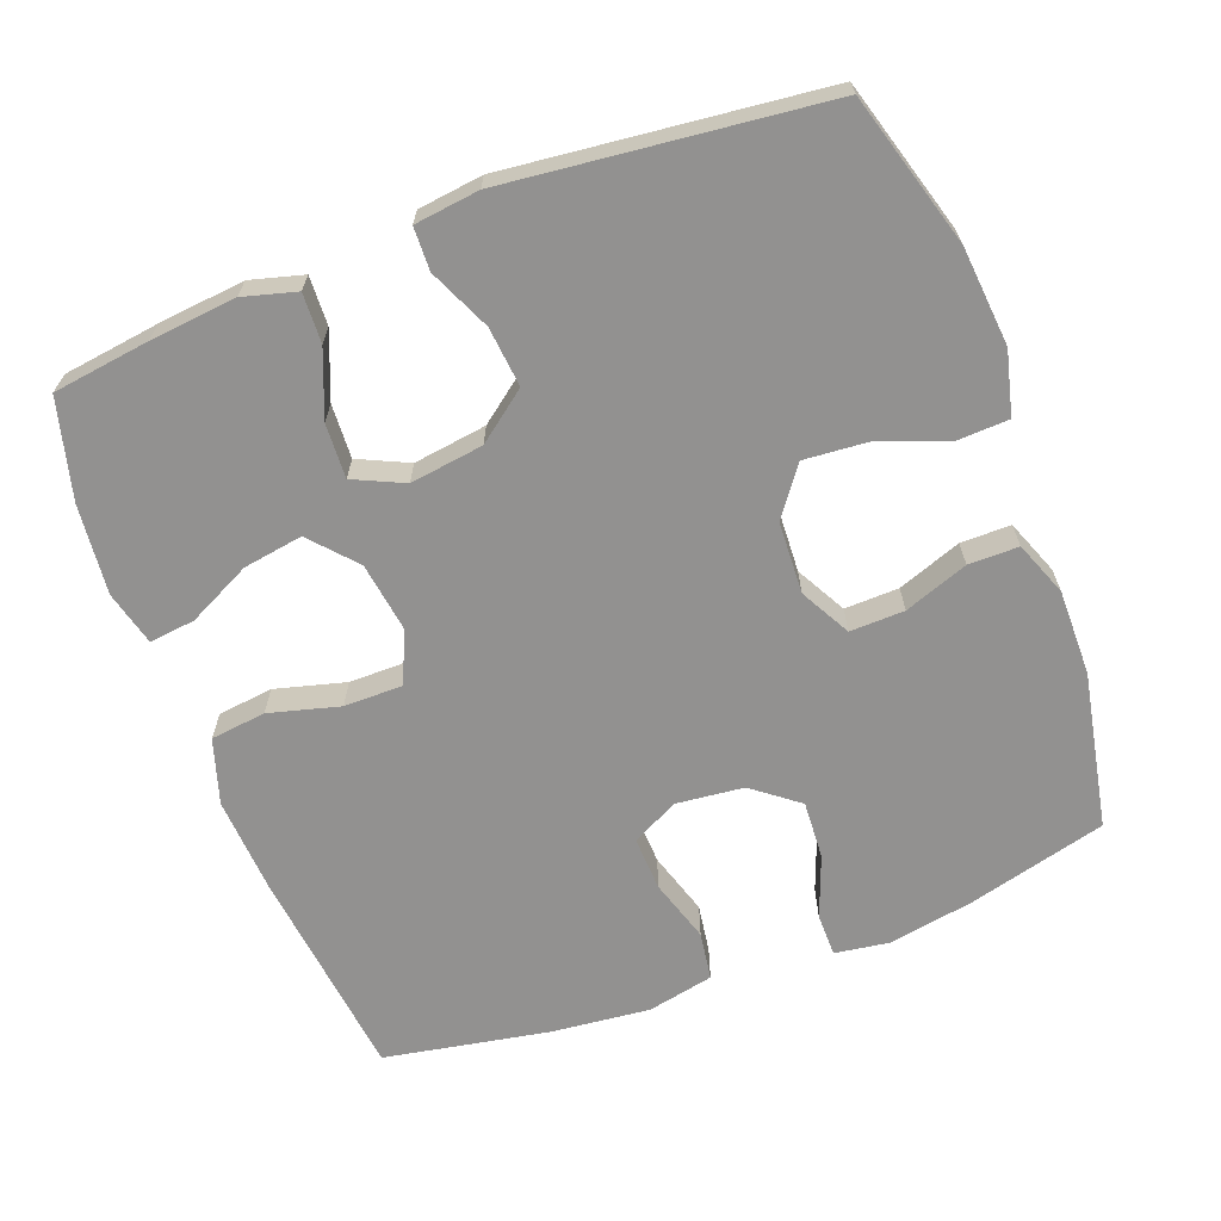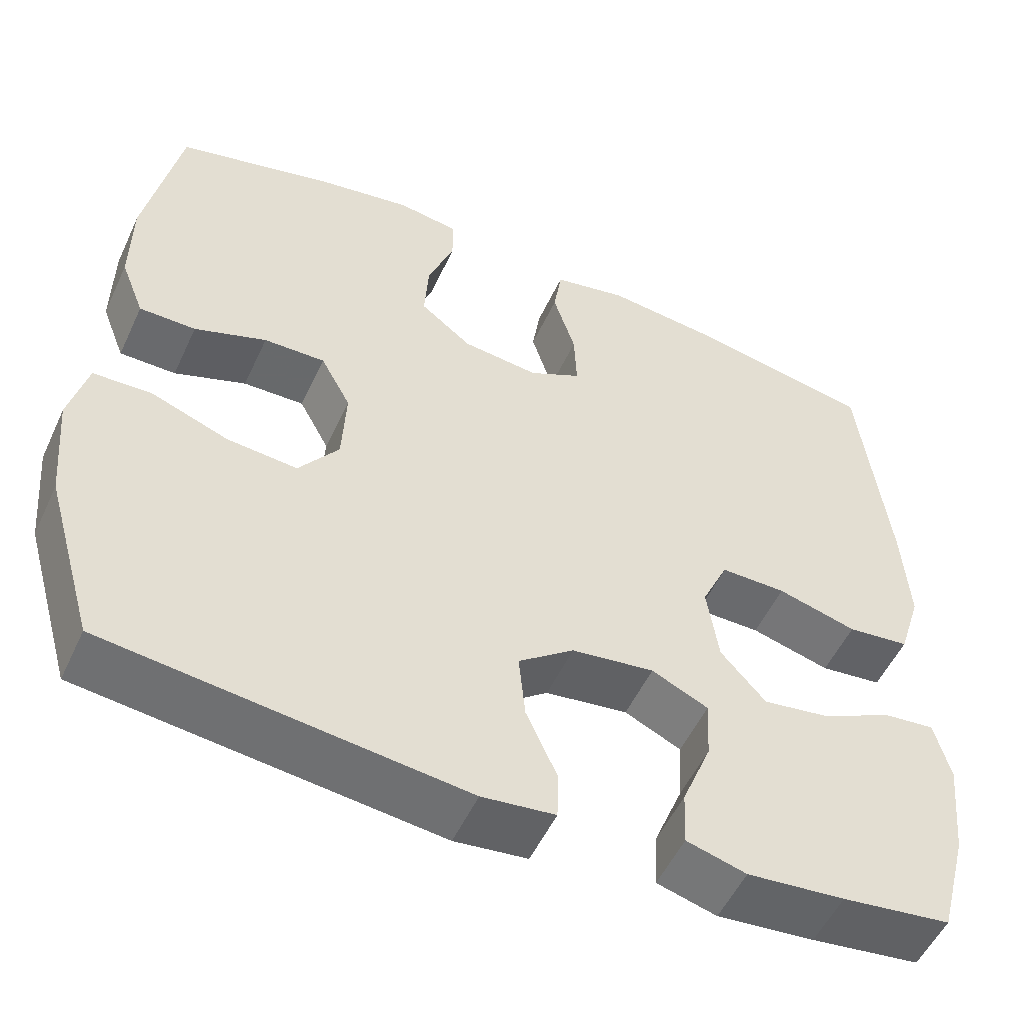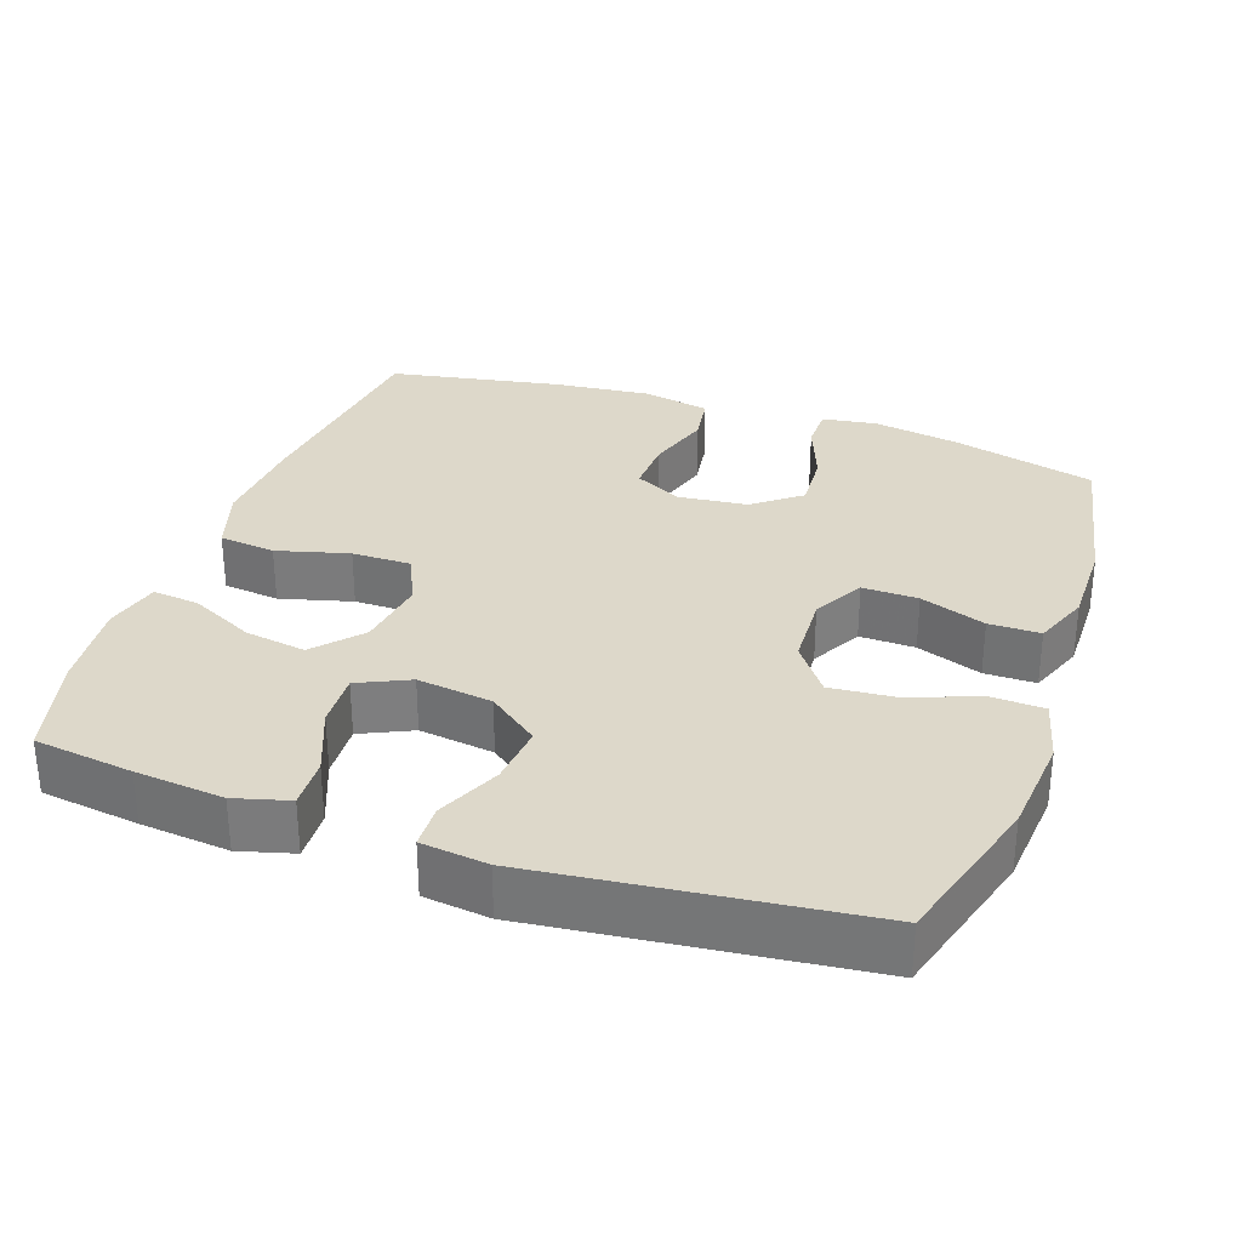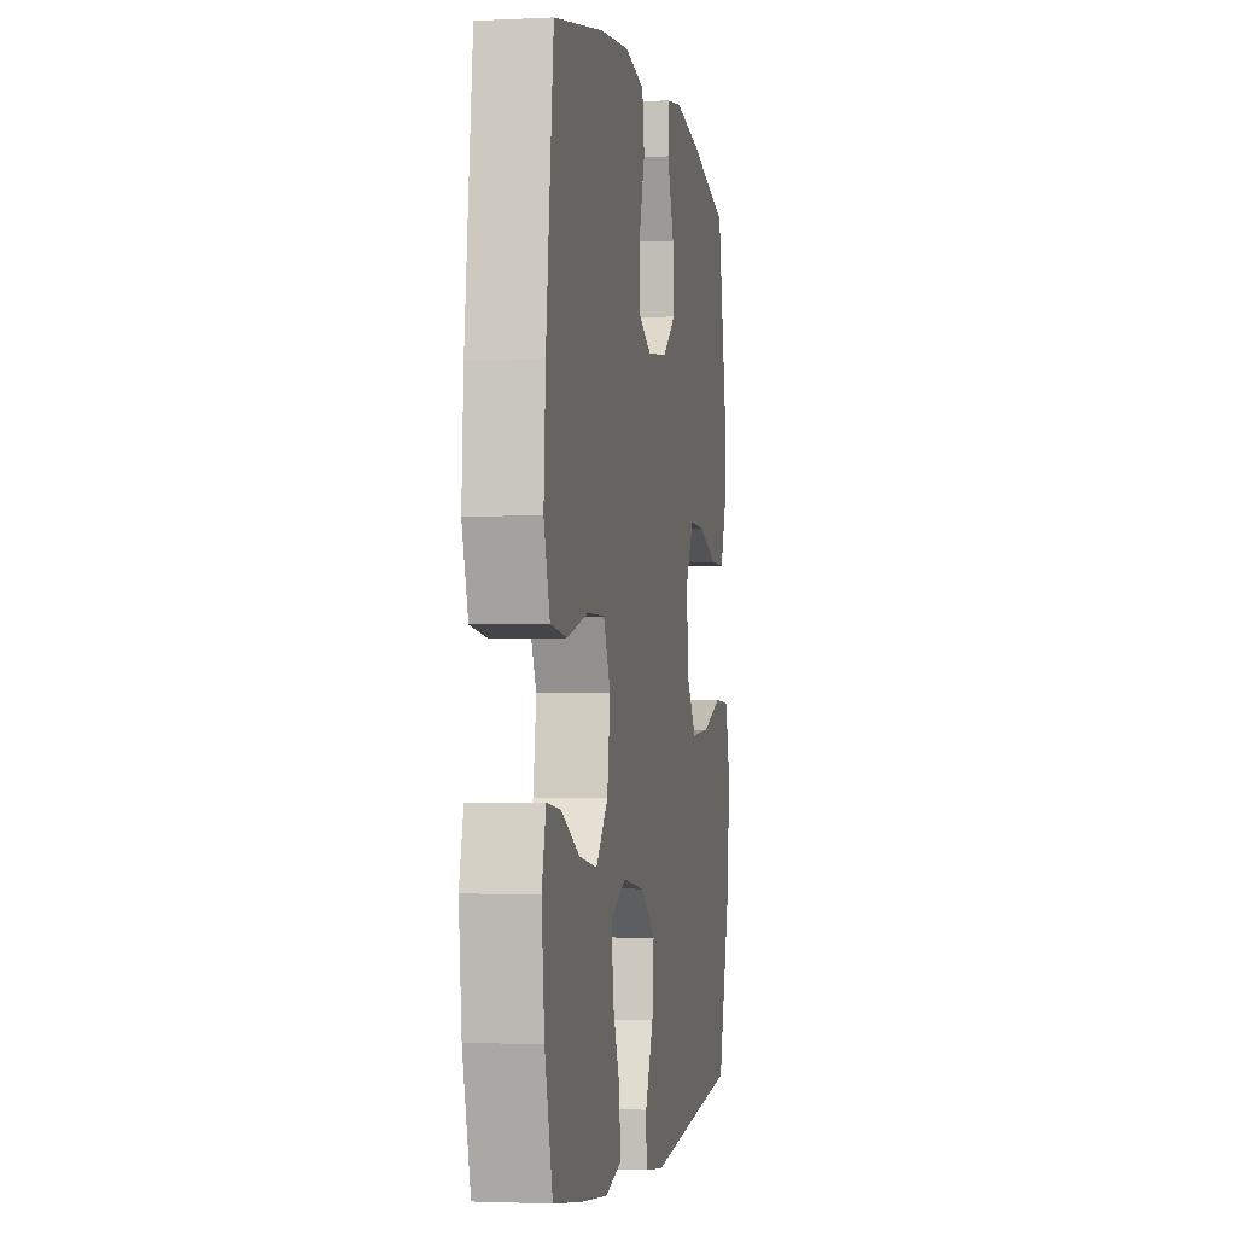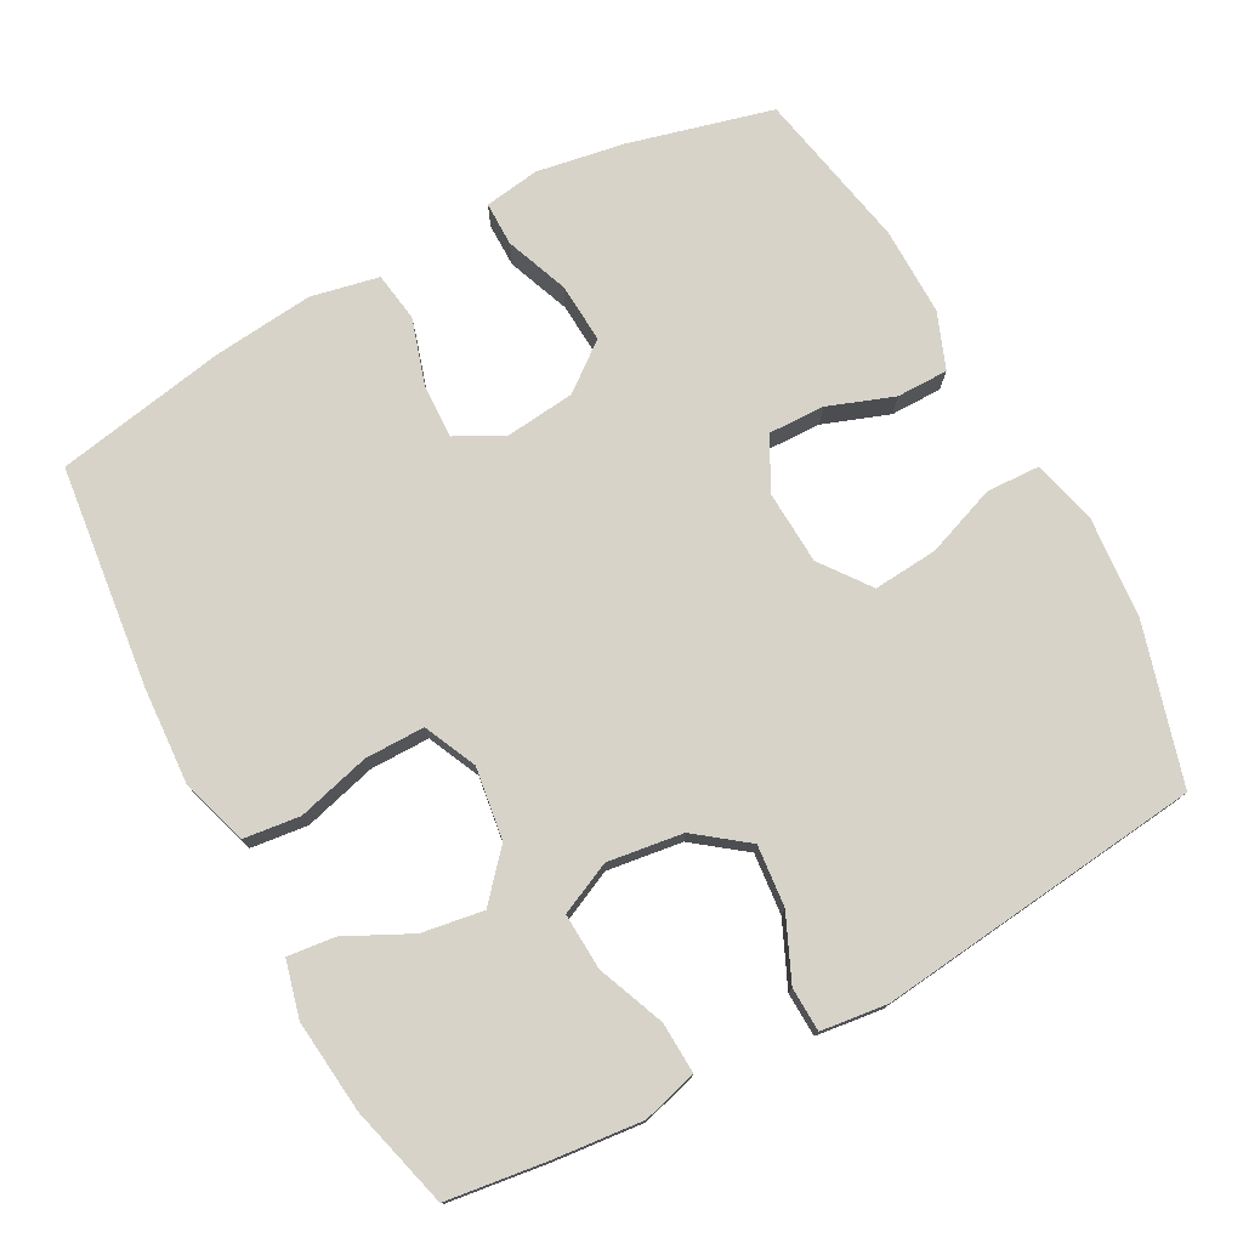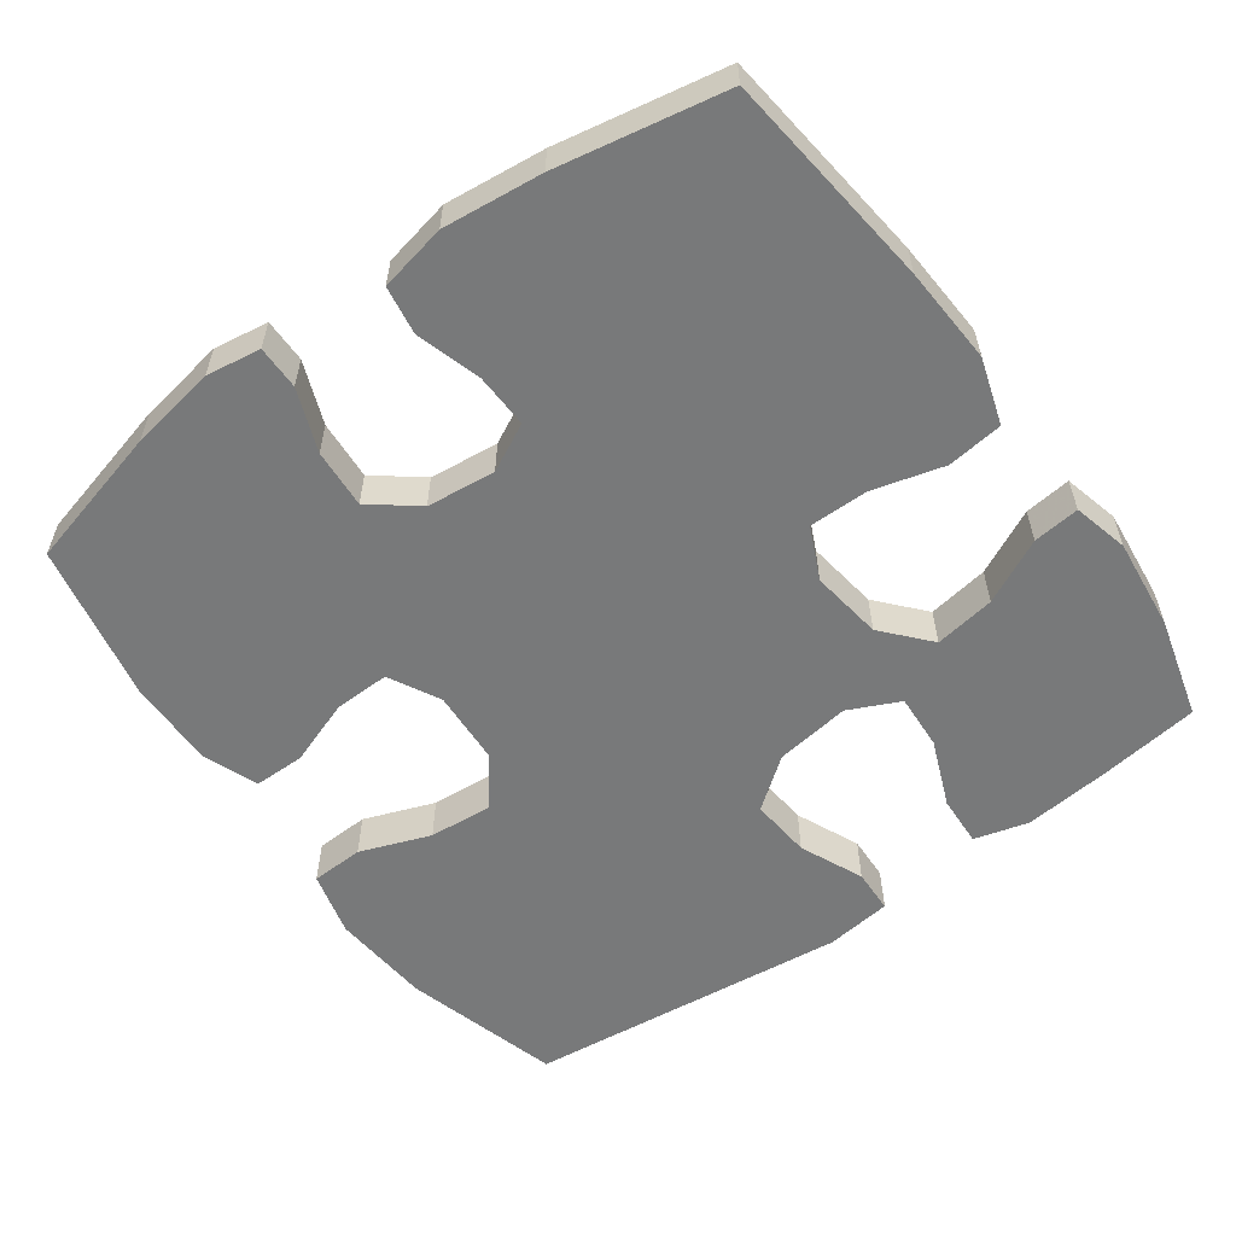
<metadata>
{"format":"obj","ext":"obj","renderer":"f3d","projection":"perspective","resolution":1024,"background":"white","views":[{"elev":-66.1,"azim":-159.3,"up":"+Y"},{"elev":-53.1,"azim":-24.6,"up":"+Z"},{"elev":31.0,"azim":-160.9,"up":"+Y"},{"elev":-2.4,"azim":100.0,"up":"+Z"},{"elev":76.2,"azim":151.6,"up":"+Y"},{"elev":-57.7,"azim":35.7,"up":"+Y"}]}
</metadata>
<code>
v 0.5 0.07 0.5
v 0.534 0.07 0.205
v 0.542 0.07 0.073
v 0.514 0.07 -0.016
v 0.438 0.07 -0.025
v 0.341 0.07 0.001
v 0.261 0.07 0.001
v 0.229 0.07 -0.069
v 0.243 0.07 -0.166
v 0.298 0.07 -0.228
v 0.38 0.07 -0.215
v 0.467 0.07 -0.172
v 0.53 0.07 -0.165
v 0.549 0.07 -0.24
v 0.536 0.07 -0.364
v 0.5 0.07 -0.5
v 0.367 0.07 -0.518
v 0.248 0.07 -0.53
v 0.175 0.07 -0.51
v 0.178 0.07 -0.442
v 0.214 0.07 -0.352
v 0.218 0.07 -0.277
v 0.149 0.07 -0.245
v 0.048 0.07 -0.259
v -0.02 0.07 -0.311
v -0.012 0.07 -0.393
v 0.026 0.07 -0.478
v 0.024 0.07 -0.537
v -0.065 0.07 -0.548
v -0.5 0.07 -0.5
v -0.561 0.07 -0.29
v -0.573 0.07 -0.155
v -0.551 0.07 -0.068
v -0.48 0.07 -0.065
v -0.385 0.07 -0.1
v -0.299 0.07 -0.107
v -0.25 0.07 -0.041
v -0.245 0.07 0.058
v -0.282 0.07 0.127
v -0.357 0.07 0.125
v -0.445 0.07 0.093
v -0.514 0.07 0.093
v -0.543 0.07 0.168
v -0.542 0.07 0.286
v -0.5 0.07 0.5
v -0.308 0.07 0.55
v -0.191 0.07 0.57
v -0.117 0.07 0.559
v -0.117 0.07 0.5
v -0.149 0.07 0.416
v -0.154 0.07 0.336
v -0.091 0.07 0.287
v 0.002 0.07 0.277
v 0.066 0.07 0.31
v 0.063 0.07 0.384
v 0.036 0.07 0.471
v 0.046 0.07 0.537
v 0.137 0.07 0.556
v 0.272 0.07 0.542
v 0.5 0 0.5
v 0.534 0 0.205
v 0.542 0 0.073
v 0.514 0 -0.016
v 0.438 0 -0.025
v 0.341 0 0.001
v 0.261 0 0.001
v 0.229 0 -0.069
v 0.243 0 -0.166
v 0.298 0 -0.228
v 0.38 0 -0.215
v 0.467 0 -0.172
v 0.53 0 -0.165
v 0.549 0 -0.24
v 0.536 0 -0.364
v 0.5 0 -0.5
v 0.367 0 -0.518
v 0.248 0 -0.53
v 0.175 0 -0.51
v 0.178 0 -0.442
v 0.214 0 -0.352
v 0.218 0 -0.277
v 0.149 0 -0.245
v 0.048 0 -0.259
v -0.02 0 -0.311
v -0.012 0 -0.393
v 0.026 0 -0.478
v 0.024 0 -0.537
v -0.065 0 -0.548
v -0.5 0 -0.5
v -0.561 0 -0.29
v -0.573 0 -0.155
v -0.551 0 -0.068
v -0.48 0 -0.065
v -0.385 0 -0.1
v -0.299 0 -0.107
v -0.25 0 -0.041
v -0.245 0 0.058
v -0.282 0 0.127
v -0.357 0 0.125
v -0.445 0 0.093
v -0.514 0 0.093
v -0.543 0 0.168
v -0.542 0 0.286
v -0.5 0 0.5
v -0.308 0 0.55
v -0.191 0 0.57
v -0.117 0 0.559
v -0.117 0 0.5
v -0.149 0 0.416
v -0.154 0 0.336
v -0.091 0 0.287
v 0.002 0 0.277
v 0.066 0 0.31
v 0.063 0 0.384
v 0.036 0 0.471
v 0.046 0 0.537
v 0.137 0 0.556
v 0.272 0 0.542
f 55 56 57 58
f 54 55 58 59
f 47 48 49 50
f 47 50 51
f 46 47 51
f 45 46 51
f 44 45 51 52
f 40 41 42 43
f 39 40 43 44
f 32 33 34 35
f 32 35 36
f 31 32 36
f 30 31 36
f 29 30 36 37
f 26 27 28 29
f 25 26 29 37
f 18 19 20 21
f 18 21 22
f 17 18 22
f 16 17 22
f 15 16 22
f 14 15 22 23
f 11 12 13 14
f 10 11 14
f 3 4 5 6
f 3 6 7
f 2 3 7
f 54 59 1 2
f 53 54 2 7
f 39 44 52 53
f 38 39 53 7
f 24 25 37 38
f 23 24 38
f 10 14 23
f 9 10 23 38
f 8 9 38
f 7 8 38
f 117 116 115 114
f 118 117 114 113
f 109 108 107 106
f 110 109 106
f 110 106 105
f 110 105 104
f 111 110 104 103
f 102 101 100 99
f 103 102 99 98
f 94 93 92 91
f 95 94 91
f 95 91 90
f 95 90 89
f 96 95 89 88
f 88 87 86 85
f 96 88 85 84
f 80 79 78 77
f 81 80 77
f 81 77 76
f 81 76 75
f 81 75 74
f 82 81 74 73
f 73 72 71 70
f 73 70 69
f 65 64 63 62
f 66 65 62
f 66 62 61
f 61 60 118 113
f 66 61 113 112
f 112 111 103 98
f 66 112 98 97
f 97 96 84 83
f 97 83 82
f 82 73 69
f 97 82 69 68
f 97 68 67
f 97 67 66
f 1 60 61 2
f 2 61 62 3
f 3 62 63 4
f 4 63 64 5
f 5 64 65 6
f 6 65 66 7
f 7 66 67 8
f 8 67 68 9
f 9 68 69 10
f 10 69 70 11
f 11 70 71 12
f 12 71 72 13
f 13 72 73 14
f 14 73 74 15
f 15 74 75 16
f 16 75 76 17
f 17 76 77 18
f 18 77 78 19
f 19 78 79 20
f 20 79 80 21
f 21 80 81 22
f 22 81 82 23
f 23 82 83 24
f 24 83 84 25
f 25 84 85 26
f 26 85 86 27
f 27 86 87 28
f 28 87 88 29
f 29 88 89 30
f 30 89 90 31
f 31 90 91 32
f 32 91 92 33
f 33 92 93 34
f 34 93 94 35
f 35 94 95 36
f 36 95 96 37
f 37 96 97 38
f 38 97 98 39
f 39 98 99 40
f 40 99 100 41
f 41 100 101 42
f 42 101 102 43
f 43 102 103 44
f 44 103 104 45
f 45 104 105 46
f 46 105 106 47
f 47 106 107 48
f 48 107 108 49
f 49 108 109 50
f 50 109 110 51
f 51 110 111 52
f 52 111 112 53
f 53 112 113 54
f 54 113 114 55
f 55 114 115 56
f 56 115 116 57
f 57 116 117 58
f 58 117 118 59
f 59 118 60 1

</code>
